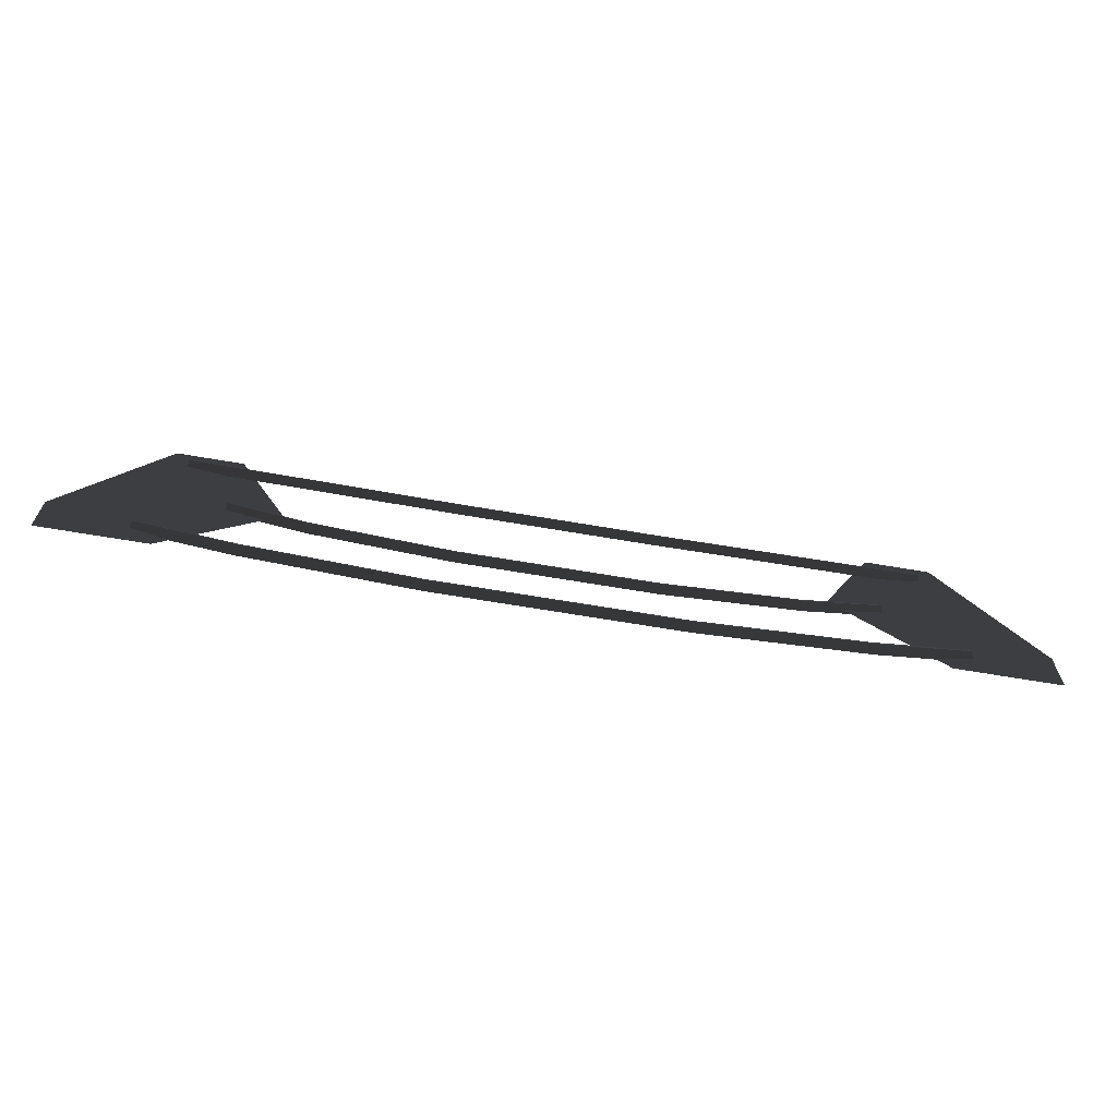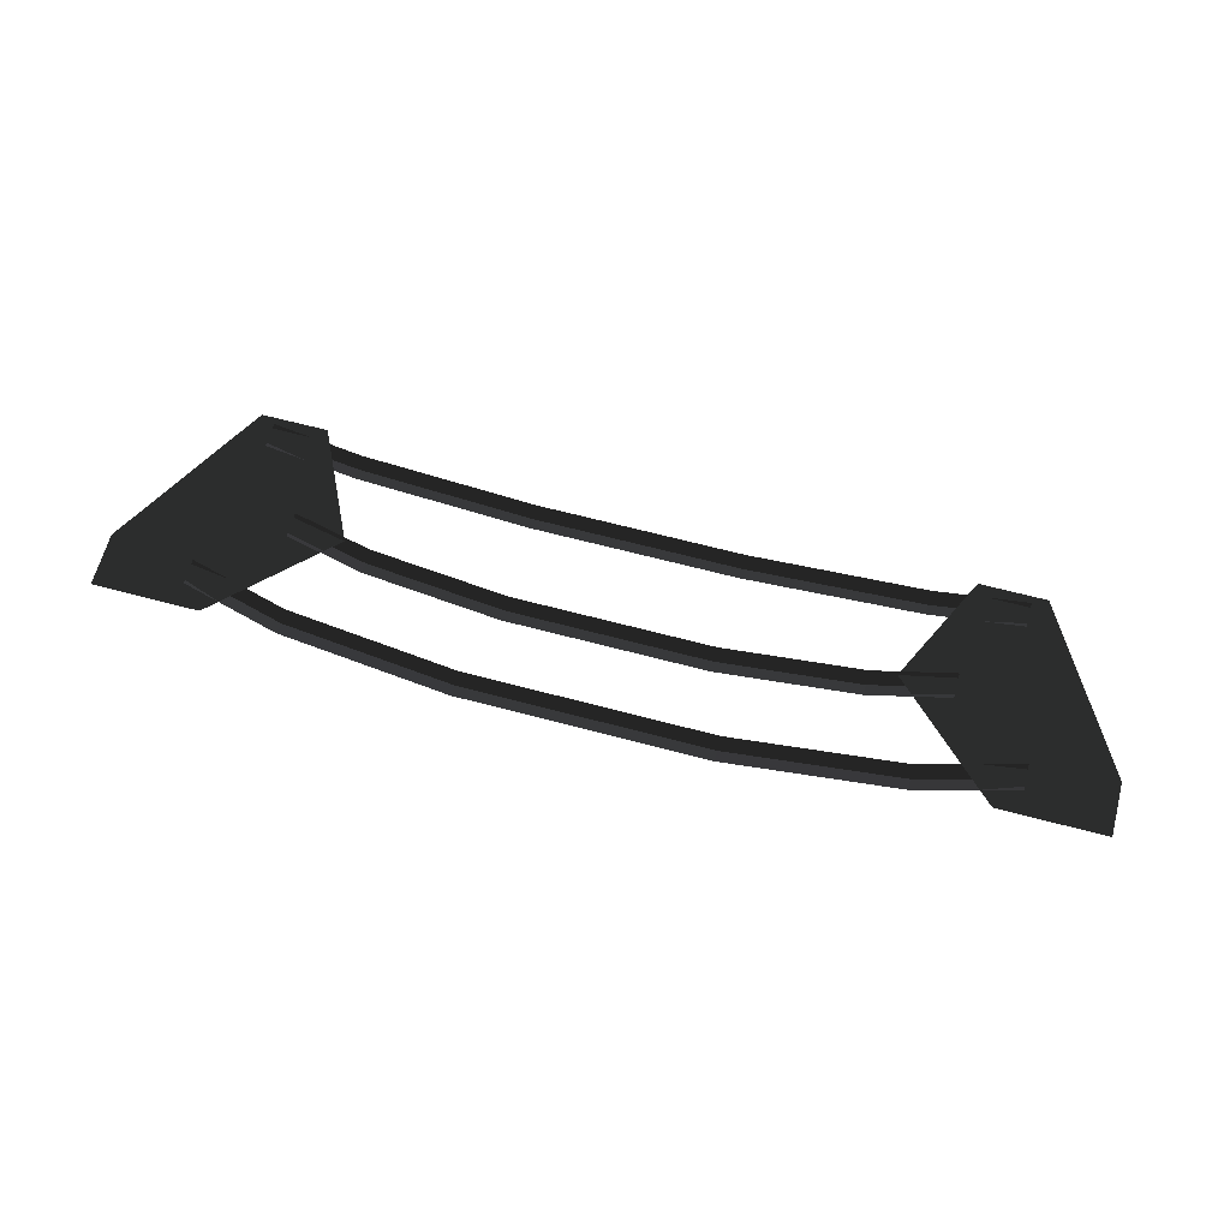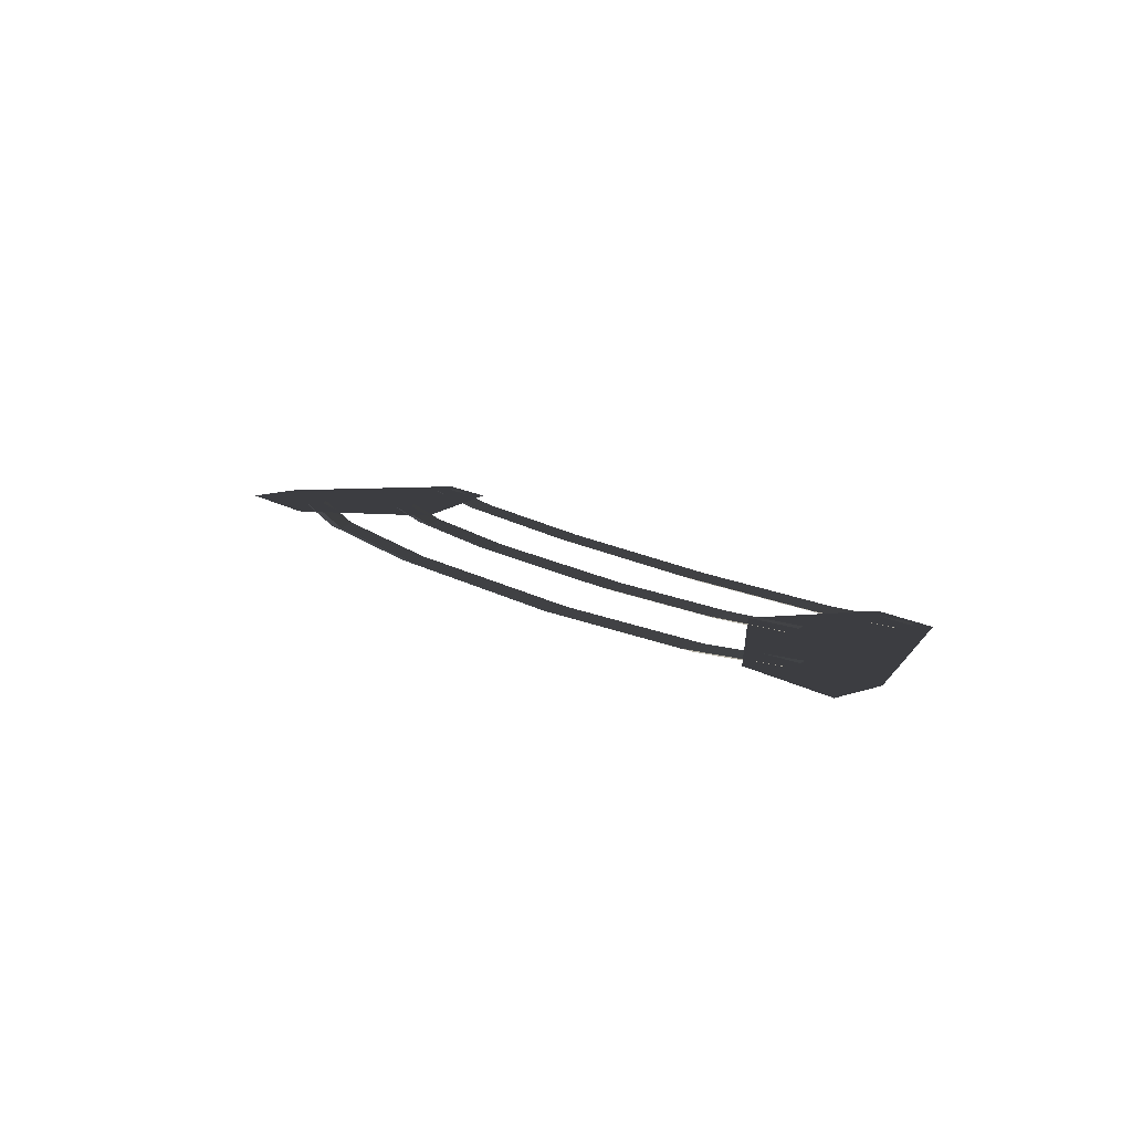
<metadata>
{"format":"obj","ext":"obj","renderer":"f3d","projection":"perspective","resolution":1024,"background":"white","views":[{"elev":-65.2,"azim":170.2,"up":"+Y"},{"elev":64.8,"azim":15.0,"up":"+Z"},{"elev":14.0,"azim":53.2,"up":"+Z"}]}
</metadata>
<code>
v 3.308 2.822 -0.085
v 3.308 2.973 -0.025
v 4.41 2.94 -0.04
v 4.41 3.09 0.02
v 3.308 2.672 -0.025
v 4.41 2.79 0.02
v 1.217 2.734 -0.1075
v 1.217 2.584 -0.0475
v 3.308 2.973 -0.025
v 1.217 2.884 -0.0475
v -1.217 2.884 -0.0475
v -1.217 2.734 -0.1075
v -1.217 2.584 -0.0475
v 1.217 2.584 -0.0475
v -3.308 2.822 -0.085
v -3.308 2.672 -0.025
v -1.217 2.884 -0.0475
v -3.308 2.973 -0.025
v -4.41 3.09 0.02
v -4.41 2.94 -0.04
v -4.41 2.79 0.02
v -3.308 2.672 -0.025
v 2.85 1.684 -0.0475
v 2.85 1.834 0.0125
v 3.8 1.9 -0.04
v 3.8 2.05 0.02
v 2.85 1.534 0.0125
v 3.8 1.75 0.02
v 1.186 1.526 -0.0513
v 1.186 1.376 0.0087
v 2.85 1.834 0.0125
v 1.186 1.676 0.0087
v -1.186 1.676 0.0087
v -1.186 1.526 -0.0513
v -1.186 1.376 0.0087
v 1.186 1.376 0.0087
v -2.85 1.684 -0.0475
v -2.85 1.534 0.0125
v -1.186 1.676 0.0087
v -2.85 1.834 0.0125
v -3.8 2.05 0.02
v -3.8 1.9 -0.04
v -3.8 1.75 0.02
v -2.85 1.534 0.0125
v 3.536 0.755 -0.09
v 3.536 0.905 -0.03
v 4.715 1.05 -0.04
v 4.715 1.2 0.02
v 3.536 0.605 -0.03
v 4.715 0.9 0.02
v 1.471 0.5475 -0.115
v 1.471 0.3975 -0.055
v 3.536 0.905 -0.03
v 1.471 0.6975 -0.055
v -1.471 0.6975 -0.055
v -1.471 0.5475 -0.115
v -1.471 0.3975 -0.055
v 1.471 0.3975 -0.055
v -3.536 0.755 -0.09
v -3.536 0.605 -0.03
v -1.471 0.6975 -0.055
v -3.536 0.905 -0.03
v -4.715 1.2 0.02
v -4.715 1.05 -0.04
v -4.715 0.9 0.02
v -3.536 0.605 -0.03
v -4.43 0.6297 0
v -3.155 1.867 0
v -3.792 3.18 0
v -3.792 3.18 0
v -5.705 0.6297 0
v -4.43 3.18 0
v -5.705 1.267 0
v -4.589 3.18 0
v 5.705 0.6297 0
v 5.705 1.267 0
v 4.43 3.18 0
v 4.589 3.18 0
v 4.43 0.6297 0
v 3.792 3.18 0
v 3.155 1.867 0
v 3.155 1.867 0
g Group_001
f 1 2 4 3
f 1 3 6 5
f 1 5 8 7
f 1 7 10 9
f 10 7 12 11
f 12 7 14 13
f 12 13 16 15
f 12 15 18 17
f 18 15 20 19
f 20 15 22 21
g Group_002
f 23 24 26 25
f 23 25 28 27
f 23 27 30 29
f 23 29 32 31
f 32 29 34 33
f 34 29 36 35
f 34 35 38 37
f 34 37 40 39
f 40 37 42 41
f 42 37 44 43
g Group_003
f 45 46 48 47
f 45 47 50 49
f 45 49 52 51
f 45 51 54 53
f 54 51 56 55
f 56 51 58 57
f 56 57 60 59
f 56 59 62 61
f 62 59 64 63
f 64 59 66 65
g Group_004
f 67 68 69
f 67 69 72 71
f 71 72 74 73
g Group_005
f 75 76 78 77
f 75 77 80 79
f 79 80 81

</code>
